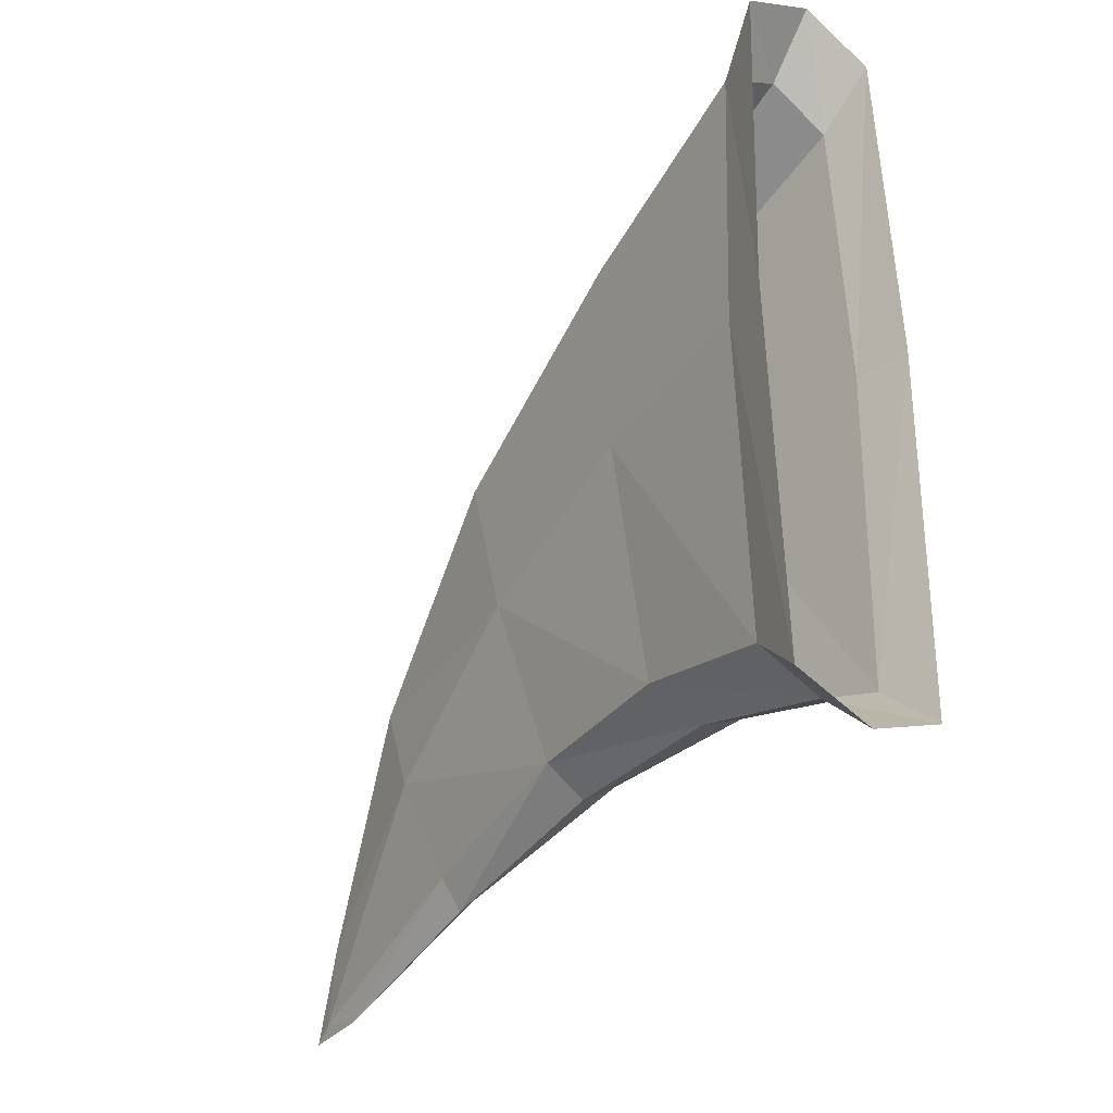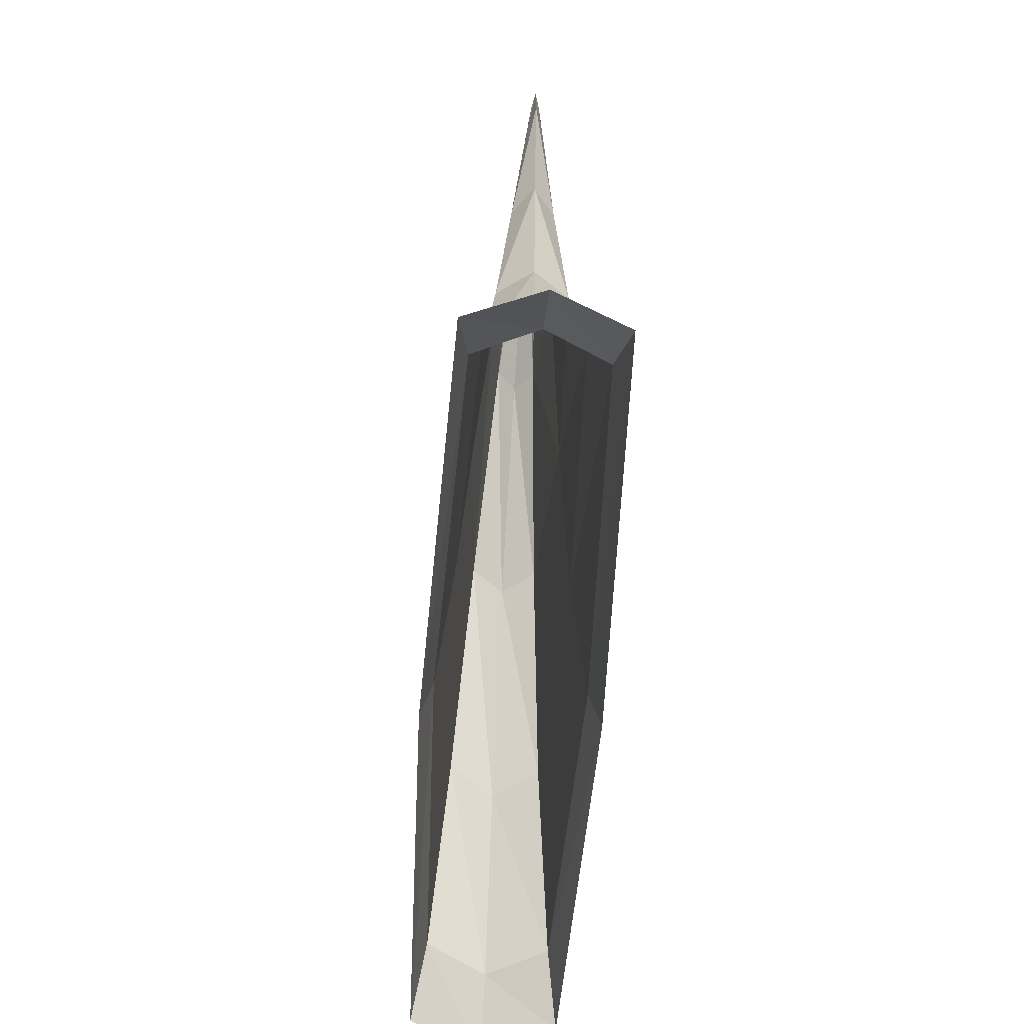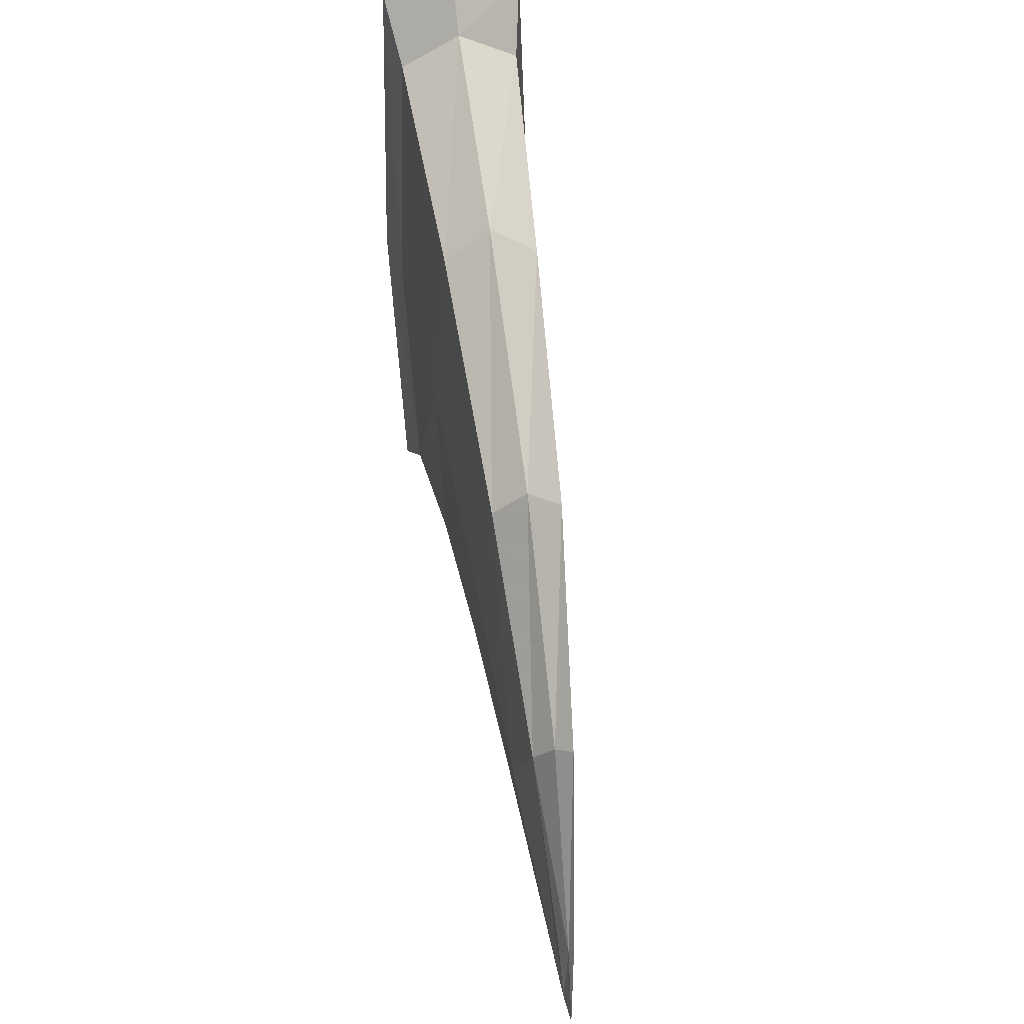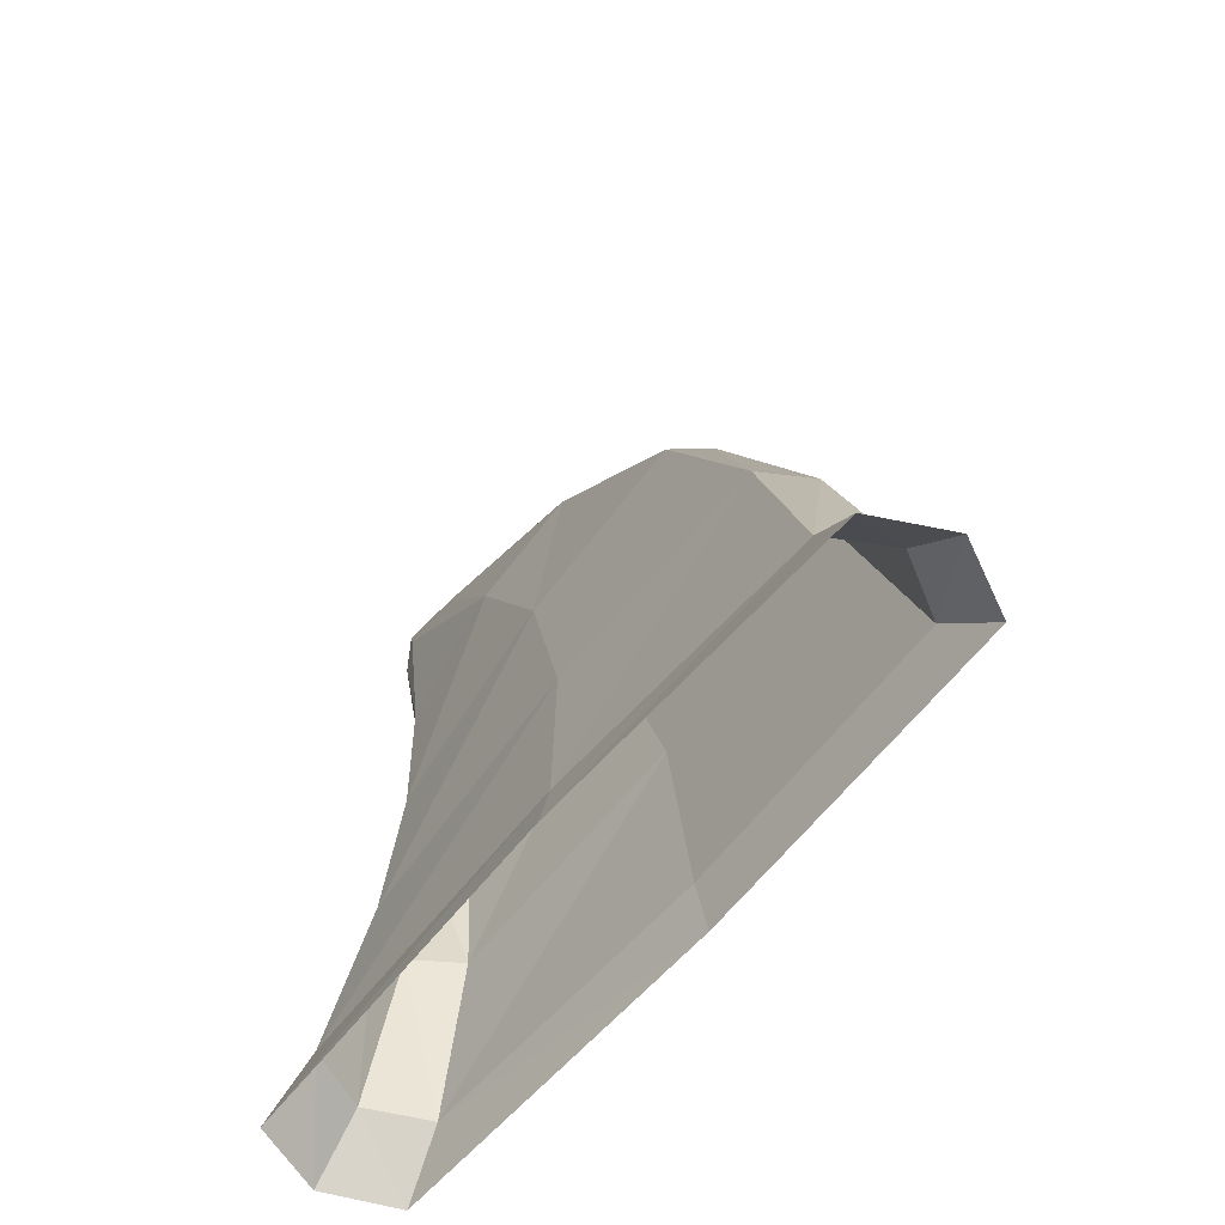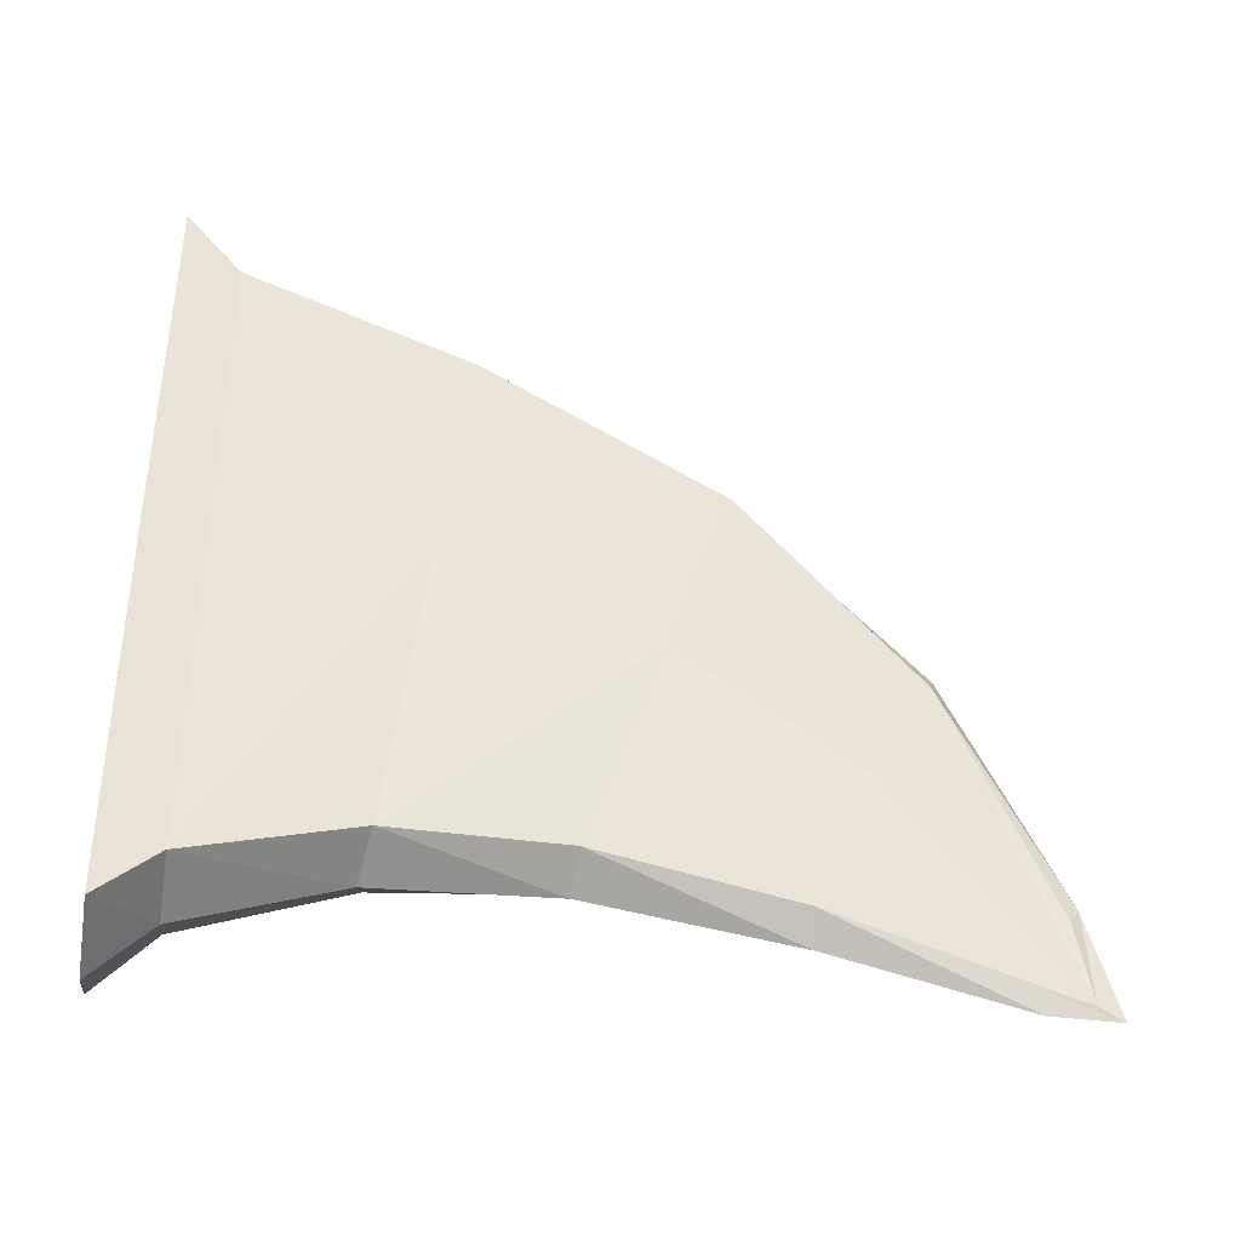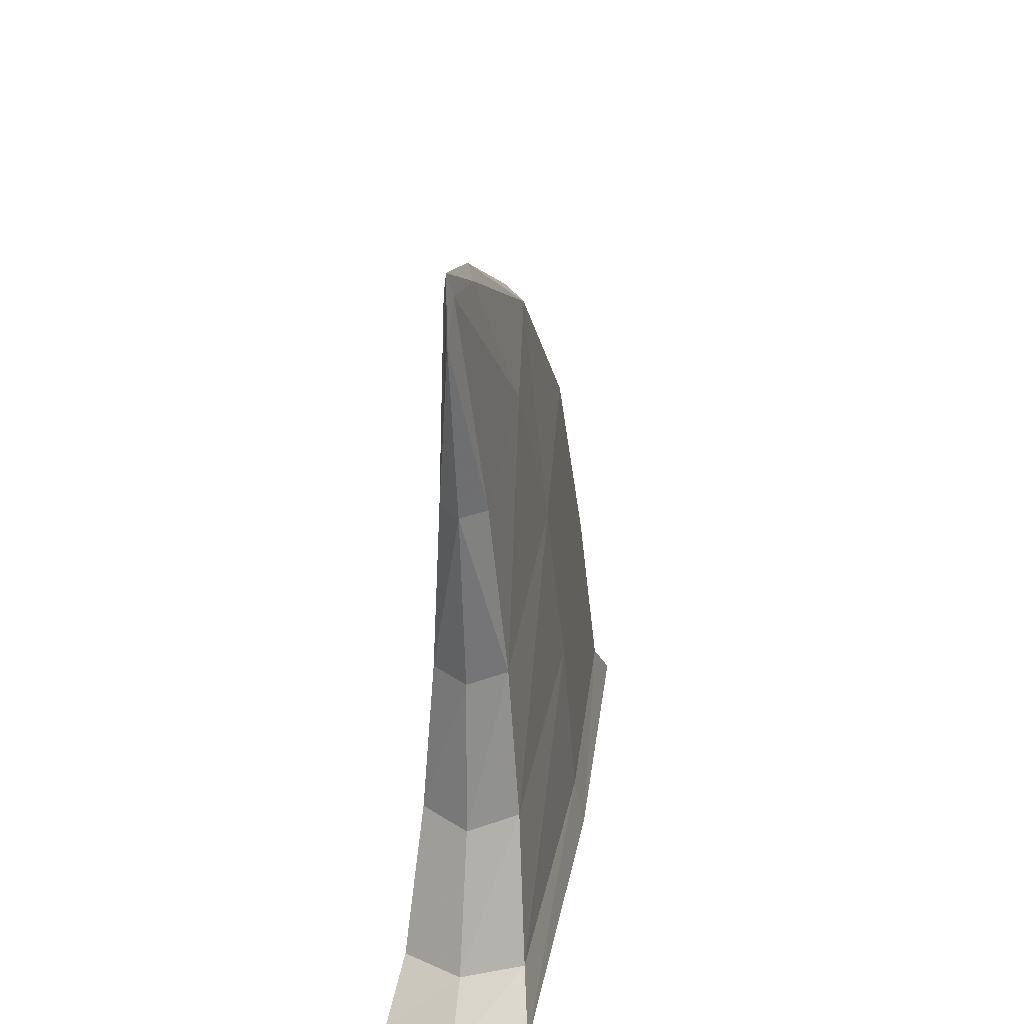
<metadata>
{"format":"obj","ext":"obj","renderer":"f3d","projection":"perspective","resolution":1024,"background":"white","views":[{"elev":-35.3,"azim":-35.1,"up":"+Z"},{"elev":-64.8,"azim":175.5,"up":"+Y"},{"elev":51.3,"azim":171.2,"up":"+Z"},{"elev":-59.1,"azim":-38.5,"up":"+Y"},{"elev":-38.2,"azim":80.6,"up":"+Z"},{"elev":27.7,"azim":-171.1,"up":"+Y"}]}
</metadata>
<code>
v -0.1088 0 0.5615
v 0.1088 0 0.5615
v -0.06298 0.8234 0.2215
v 0.06298 0.8234 0.2215
v -0.06757 0.58 -0.4733
v 0.06757 0.58 -0.4733
v -0.1134 0 -0.5707
v 0.1134 0 -0.5707
v -0.01441 1.326 -0.4929
v 0.01441 1.326 -0.4929
v 0.01401 1.258 -0.6104
v -0.01401 1.258 -0.6104
v 0.0897 0.2806 -0.4852
v -0.0897 0.2806 -0.4852
v -0.08511 0.3979 0.4363
v 0.08511 0.3979 0.4363
v 0.04188 0.9277 -0.5232
v 0.03729 1.137 -0.1005
v -0.03729 1.137 -0.1005
v -0.04188 0.9277 -0.5232
v 0.08472 0.7067 -0.1056
v 0.05904 1.036 -0.2971
v 0.00797 1.354 -0.6302
v -0.00797 1.354 -0.6302
v -0.05904 1.036 -0.2971
v -0.08472 0.7067 -0.1056
v -0.1069 0.3417 0.000439
v -0.1305 0 0.02459
v 0.1305 0 0.02459
v 0.1069 0.3417 0.000439
v 0 1.151 -0.06033
v -0 0.8277 0.2719
v -0 0.3886 0.4935
v -0 -0 0.6228
v -0 -0 -0.6219
v -0 0.2676 -0.5337
v -0 0.5765 -0.5214
v 0 0.9354 -0.5729
v 0 1.276 -0.6495
v 0 1.399 -0.6499
v 0 1.346 -0.4653
v -0.1295 -0.09842 0.6571
v -0 -0.09842 0.7215
v -0.134 -0.09842 -0.6664
v -0 -0.09842 -0.7206
v -0.1512 -0.09842 0.02842
v 0.134 -0.09842 -0.6664
v 0.1512 -0.09842 0.02842
v 0.1295 -0.09842 0.6571
f 33 16 4 32
f 41 10 23 40
f 37 6 13 36
f 16 30 21 4
f 27 15 3 26
f 32 4 18 31
f 4 21 22 18
f 6 37 38 17
f 26 3 19 25
f 36 13 8 35
f 28 1 15 27
f 34 2 16 33
f 2 29 30 16
f 18 22 23 10
f 41 31 18 10
f 25 19 9 24
f 17 38 39 11
f 21 6 17 22
f 23 22 17 11
f 40 23 11 39
f 20 25 24 12
f 5 26 25 20
f 14 27 26 5
f 7 28 27 14
f 30 29 8 13
f 21 30 13 6
f 3 32 31 19
f 15 33 32 3
f 1 34 33 15
f 14 36 35 7
f 5 37 36 14
f 38 37 5 20
f 39 38 20 12
f 24 40 39 12
f 9 41 40 24
f 19 31 41 9
f 34 1 42 43
f 7 35 45 44
f 28 7 44 46
f 8 29 48 47
f 1 28 46 42
f 29 2 49 48
f 2 34 43 49
f 35 8 47 45

</code>
